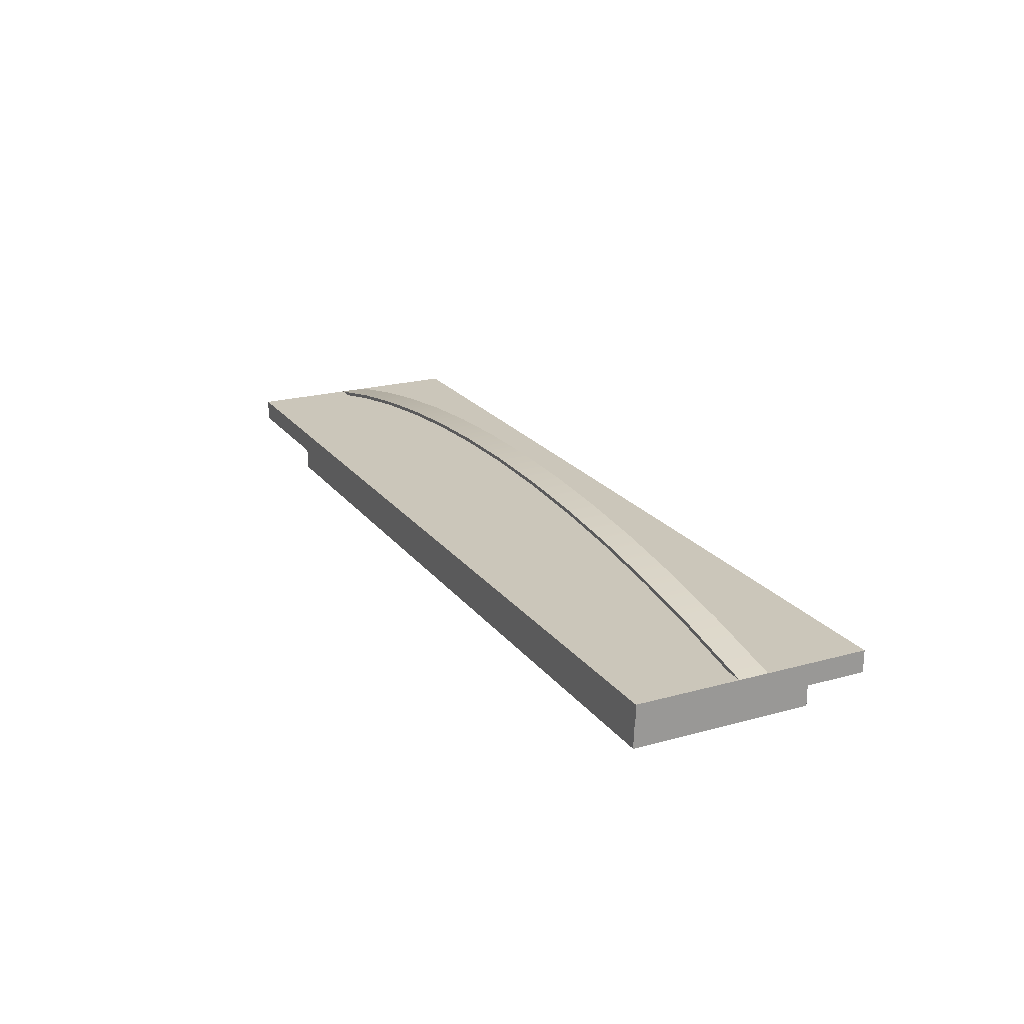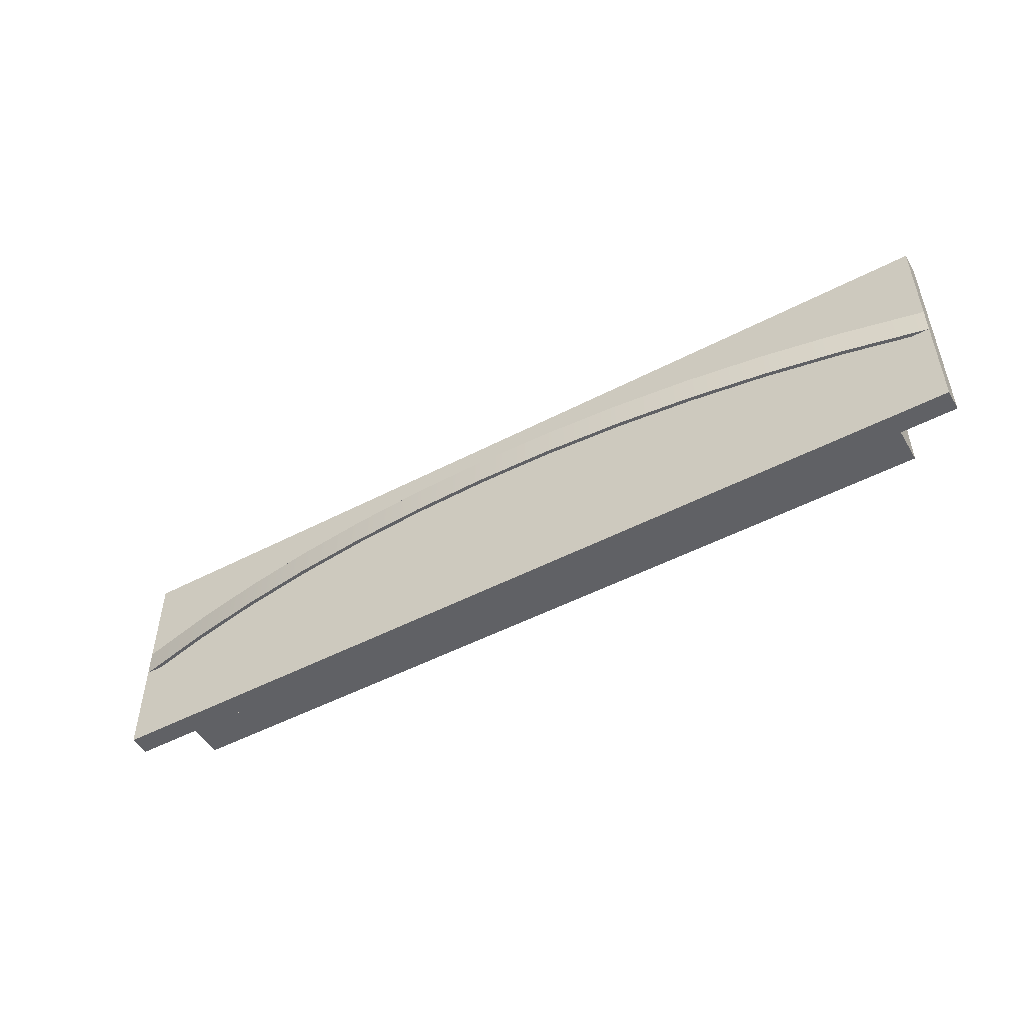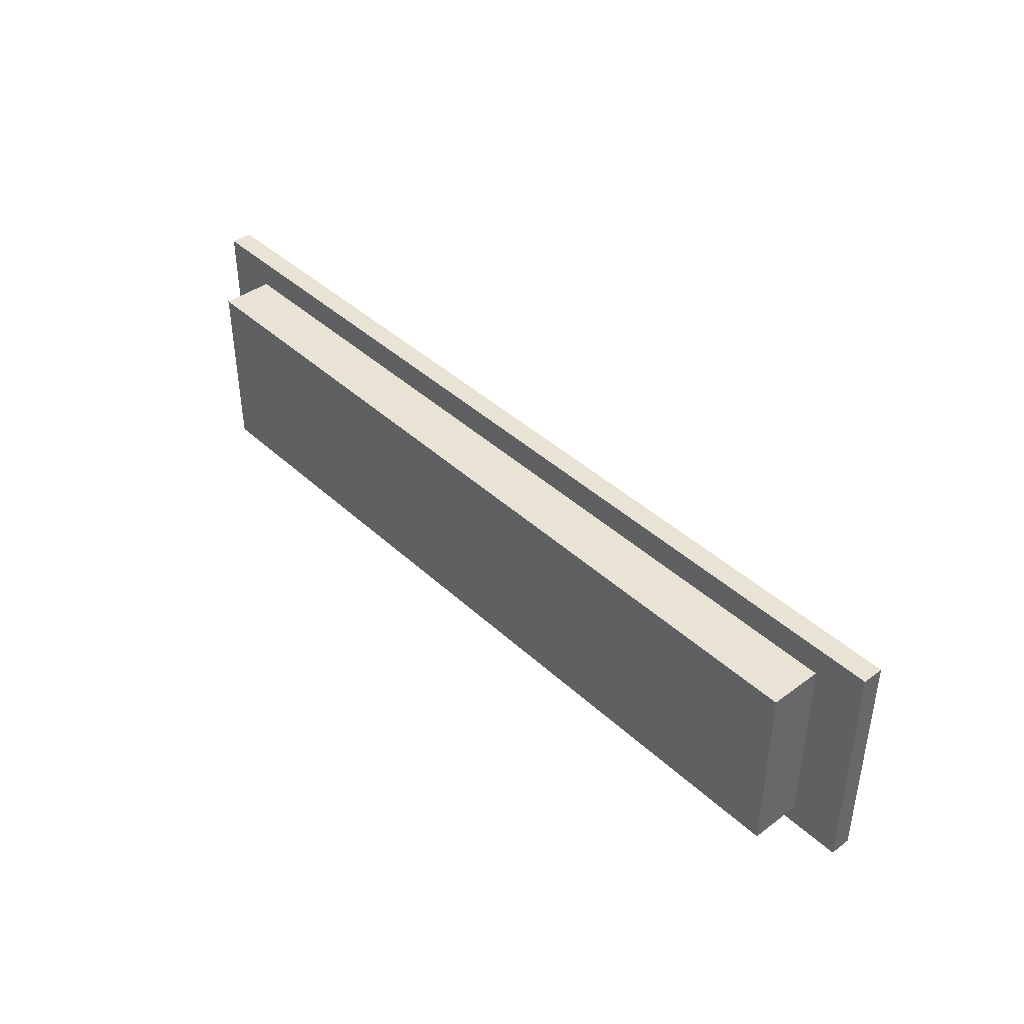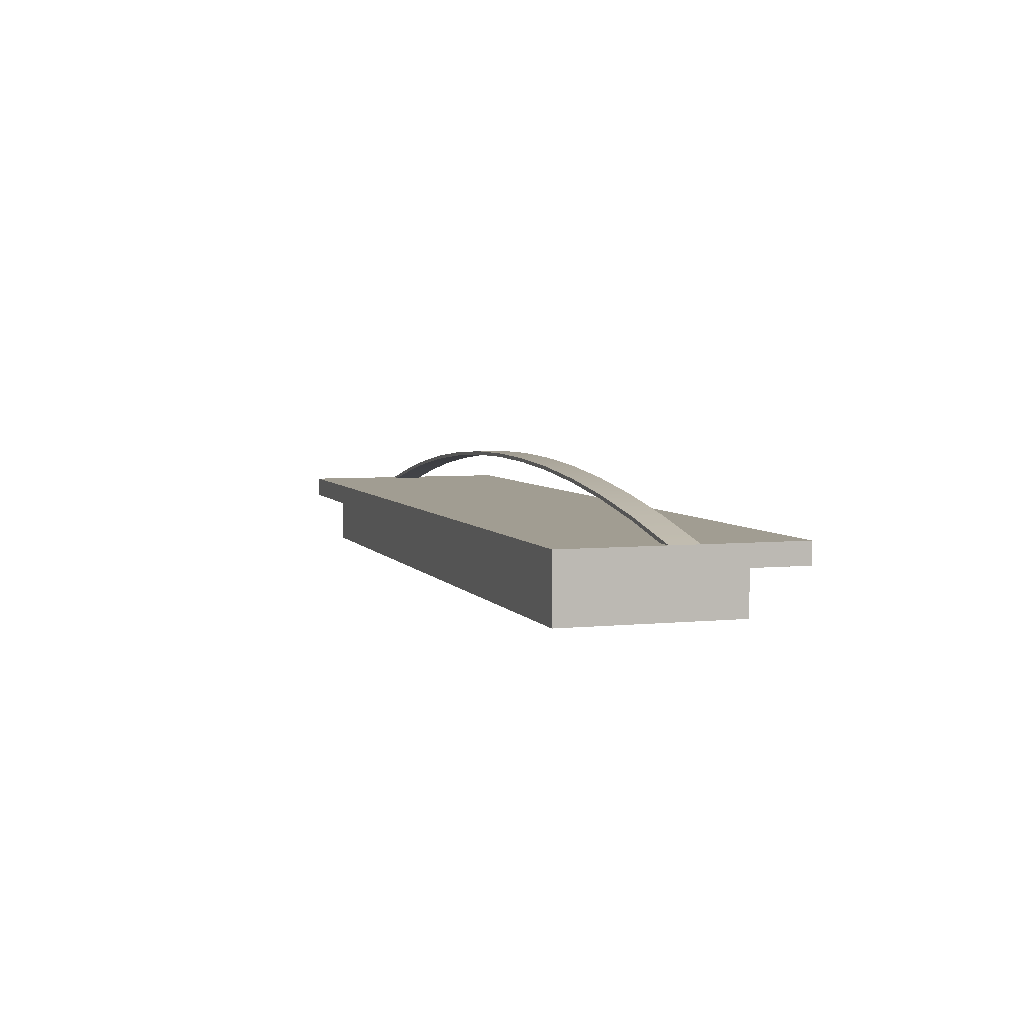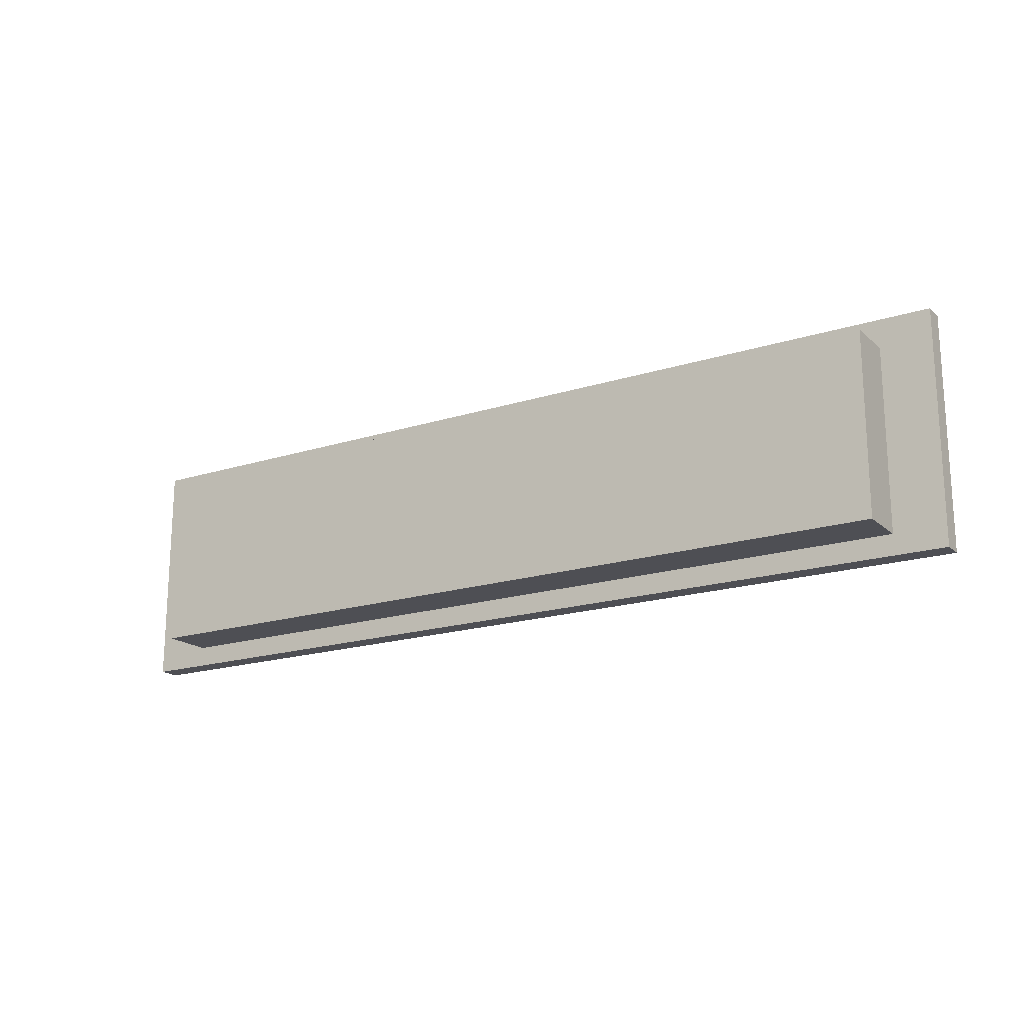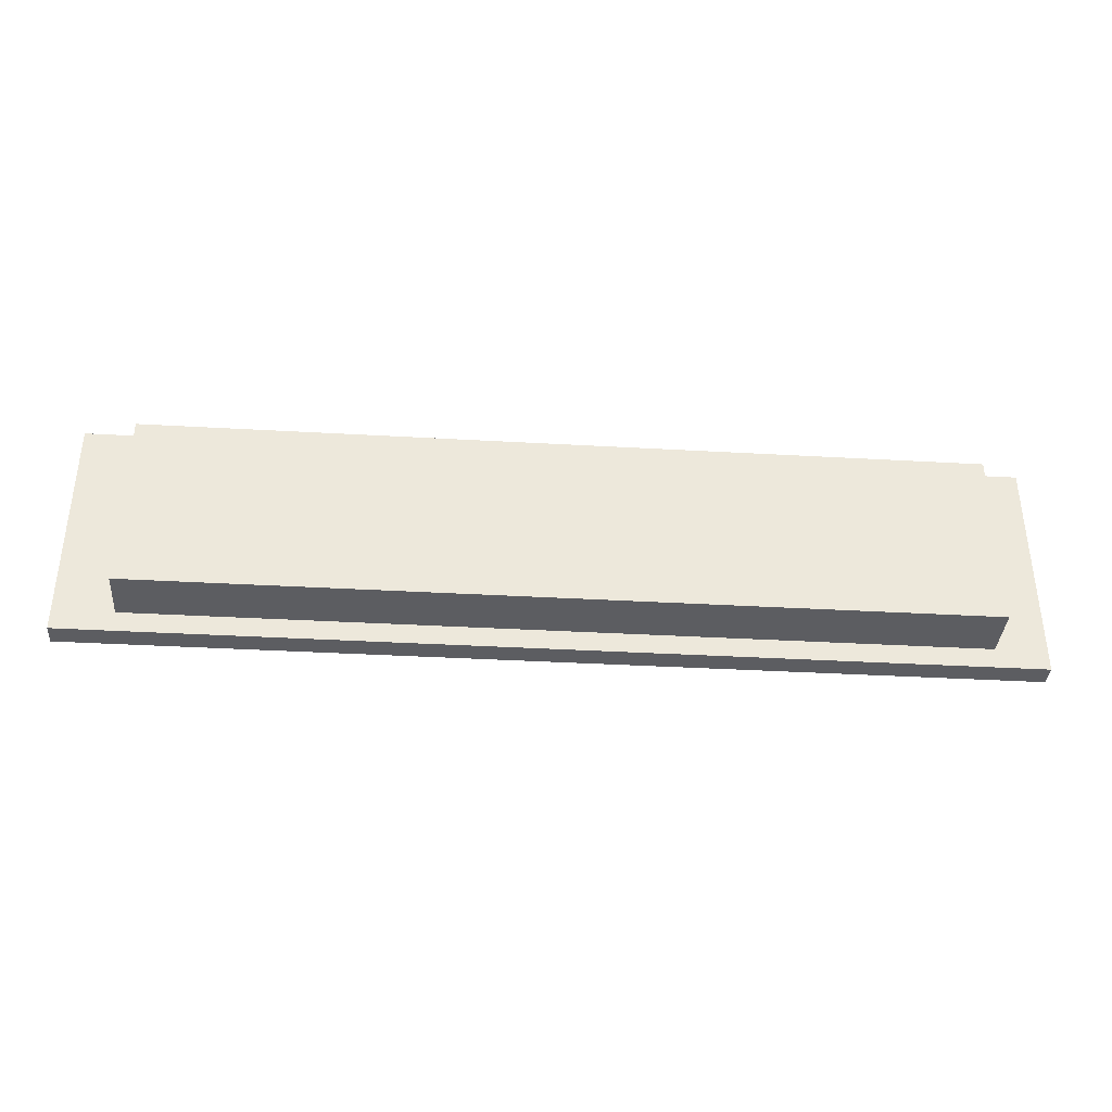
<metadata>
{"format":"obj","ext":"obj","renderer":"f3d","projection":"perspective","resolution":1024,"background":"white","views":[{"elev":21.1,"azim":63.6,"up":"+Y"},{"elev":-50.0,"azim":-150.1,"up":"+Z"},{"elev":41.2,"azim":48.1,"up":"+Z"},{"elev":4.8,"azim":-107.9,"up":"+Y"},{"elev":-18.3,"azim":31.6,"up":"+Z"},{"elev":-37.1,"azim":-4.2,"up":"+Z"}]}
</metadata>
<code>
v -0.4428 -0.09561 -0.09876
v 0.4055 -0.09561 0.09063
v -0.4428 -0.09561 0.09063
v 0.4055 -0.09561 -0.09876
v -0.4428 -0.0415 0.09063
v 0.4055 -0.0415 -0.09876
v 0.4055 -0.0415 0.09063
v -0.4428 -0.0415 -0.09876
v 0.4582 -0.0415 0.1209
v -0.5033 -0.0415 -0.1201
v 0.4582 -0.0415 -0.1201
v -0.5033 -0.0415 0.1209
v 0.4582 -0.01941 -0.1201
v -0.5033 -0.01941 0.1209
v 0.4582 -0.01941 0.1209
v -0.5033 -0.01941 -0.1201
v 0.4582 -0.01941 -0.01464
v 0.4582 -0.01941 0.01548
v -0.5033 -0.01941 0.01548
v -0.5033 -0.01941 -0.01464
v 0.4489 -0.01941 -0.01464
v -0.4847 -0.01941 -0.01464
v 0.4396 -0.01941 -0.01464
v 0.4489 -0.01941 0.01548
v 0.4396 -0.01941 0.01548
v -0.4847 -0.01941 0.01548
v 0.3717 -0.00113 -0.01464
v -0.4168 -0.00113 0.01548
v -0.4168 -0.00113 -0.01464
v 0.4485 -0.02129 -0.01464
v 0.3717 -0.00113 0.01548
v -0.4161 -0.004911 -0.01464
v 0.371 -0.004911 -0.01464
v 0.2936 0.01232 -0.01464
v 0.4485 -0.02129 0.01548
v -0.3387 0.01232 0.01548
v -0.4161 -0.004911 0.01548
v -0.3387 0.01232 -0.01464
v 0.371 -0.004911 0.01548
v 0.2936 0.01232 0.01548
v -0.3381 0.008517 -0.01464
v 0.293 0.008517 -0.01464
v 0.293 0.008517 0.01548
v 0.2149 0.02281 -0.01464
v -0.26 0.02281 0.01548
v -0.3381 0.008517 0.01548
v -0.26 0.02281 -0.01464
v 0.2149 0.02281 0.01548
v -0.2596 0.01898 -0.01464
v 0.2145 0.01898 -0.01464
v 0.2145 0.01898 0.01548
v 0.136 0.0303 -0.01464
v -0.1811 0.0303 0.01548
v -0.2596 0.01898 0.01548
v -0.1811 0.0303 -0.01464
v 0.136 0.0303 0.01548
v -0.1808 0.02647 -0.01464
v 0.1357 0.02647 -0.01464
v 0.1357 0.02647 0.01548
v 0.05676 0.03481 -0.01464
v -0.1019 0.03481 0.01548
v -0.1808 0.02647 0.01548
v -0.1019 0.03481 -0.01464
v 0.05676 0.03481 0.01548
v -0.1017 0.03096 -0.01464
v 0.05662 0.03096 -0.01464
v 0.05662 0.03096 0.01548
v -0.02255 0.03631 -0.01464
v -0.02255 0.03631 0.01548
v -0.1017 0.03096 0.01548
v -0.02255 0.03246 -0.01464
v -0.02255 0.03246 0.01548
v 0.4489 -0.01941 0.000422
v 0.3714 -0.00302 0.000422
v 0.2933 0.01042 0.000422
v 0.2147 0.02089 0.000422
v 0.1358 0.02838 0.000422
v 0.05669 0.03288 0.000422
v -0.02255 0.03438 0.000422
v -0.1018 0.03288 0.000422
v -0.1809 0.02838 0.000422
v -0.2598 0.02089 0.000422
v -0.3384 0.01042 0.000422
v -0.4165 -0.00302 0.000422
v -0.494 -0.01941 0.000422
g mesh1_mesh1-geometry
f 1 2 3
f 2 1 4
f 2 5 3
f 5 1 3
f 1 6 4
f 6 2 4
f 5 2 7
f 1 5 8
f 6 1 8
f 2 6 7
f 7 9 5
f 5 10 8
f 8 10 6
f 11 7 6
f 9 7 11
f 12 5 9
f 5 12 10
f 11 6 10
f 13 9 11
f 9 14 12
f 14 10 12
f 10 13 11
f 9 13 15
f 14 9 15
f 10 14 16
f 13 10 16
f 15 13 17
f 18 14 15
f 16 14 19
f 20 13 16
f 13 21 17
f 15 17 18
f 14 18 19
f 16 19 20
f 22 13 20
f 21 13 23
f 19 18 24
f 23 13 22
f 19 24 25
f 26 23 22
f 19 25 26
f 23 26 25
g mesh1_mesh1-geometry
f 3 2 1
f 4 1 2
f 3 5 2
f 3 1 5
f 4 6 1
f 4 2 6
f 7 2 5
f 8 5 1
f 8 1 6
f 7 6 2
f 8 7 5
f 5 7 8
f 5 9 7
f 8 10 5
f 7 8 6
f 6 8 7
f 6 10 8
f 6 7 11
f 11 7 9
f 9 5 12
f 10 12 5
f 10 6 11
f 11 9 13
f 12 14 9
f 12 10 14
f 11 13 10
f 15 13 9
f 15 9 14
f 16 14 10
f 16 10 13
f 17 13 15
f 15 14 18
f 19 14 16
f 16 13 20
f 17 21 13
f 18 17 15
f 19 18 14
f 20 19 16
f 20 13 22
f 23 13 21
f 27 21 17
f 18 27 17
f 24 18 19
f 19 22 20
f 20 22 19
f 20 28 19
f 22 13 23
f 22 29 20
f 23 30 21
f 21 30 23
f 21 27 23
f 27 18 31
f 24 31 18
f 25 24 19
f 22 19 26
f 26 19 22
f 28 20 29
f 28 26 19
f 22 23 26
f 32 29 22
f 25 30 23
f 23 30 25
f 23 27 33
f 31 34 27
f 31 24 25
f 25 24 35
f 35 24 25
f 26 25 19
f 26 32 22
f 29 36 28
f 28 37 26
f 25 26 23
f 32 38 29
f 30 25 35
f 35 25 30
f 23 39 25
f 33 27 34
f 39 23 33
f 34 31 40
f 31 25 39
f 32 26 37
f 36 29 38
f 36 37 28
f 41 38 32
f 33 34 42
f 33 43 39
f 31 39 40
f 40 44 34
f 37 41 32
f 38 45 36
f 36 46 37
f 41 47 38
f 42 34 44
f 43 33 42
f 40 39 43
f 44 40 48
f 41 37 46
f 45 38 47
f 45 46 36
f 49 47 41
f 42 44 50
f 42 51 43
f 40 43 48
f 48 52 44
f 46 49 41
f 47 53 45
f 45 54 46
f 49 55 47
f 50 44 52
f 51 42 50
f 48 43 51
f 52 48 56
f 49 46 54
f 53 47 55
f 53 54 45
f 57 55 49
f 50 52 58
f 50 59 51
f 48 51 56
f 56 60 52
f 54 57 49
f 55 61 53
f 53 62 54
f 57 63 55
f 58 52 60
f 59 50 58
f 56 51 59
f 60 56 64
f 57 54 62
f 61 55 63
f 61 62 53
f 65 63 57
f 58 60 66
f 58 67 59
f 56 59 64
f 64 68 60
f 62 65 57
f 63 69 61
f 61 70 62
f 71 63 65
f 66 60 68
f 67 58 66
f 64 59 67
f 68 64 69
f 65 62 70
f 69 63 68
f 69 72 61
f 61 72 70
f 71 68 63
f 70 71 65
f 66 68 71
f 66 72 67
f 64 67 69
f 69 67 72
f 71 70 72
f 72 66 71
g mesh1_mesh1-geometry
f 17 21 27
f 17 27 18
f 19 28 20
f 20 29 22
f 23 27 21
f 31 18 27
f 18 31 24
f 29 20 28
f 19 26 28
f 22 29 32
f 33 27 23
f 27 34 31
f 25 24 31
f 22 32 26
f 28 36 29
f 26 37 28
f 29 38 32
f 25 39 23
f 34 27 33
f 33 23 39
f 40 31 34
f 39 25 31
f 37 26 32
f 38 29 36
f 28 37 36
f 32 38 41
f 42 34 33
f 39 43 33
f 40 39 31
f 34 44 40
f 32 41 37
f 36 45 38
f 37 46 36
f 38 47 41
f 44 34 42
f 42 33 43
f 43 39 40
f 48 40 44
f 46 37 41
f 47 38 45
f 36 46 45
f 41 47 49
f 50 44 42
f 43 51 42
f 48 43 40
f 44 52 48
f 41 49 46
f 45 53 47
f 46 54 45
f 47 55 49
f 52 44 50
f 50 42 51
f 51 43 48
f 56 48 52
f 54 46 49
f 55 47 53
f 45 54 53
f 49 55 57
f 58 52 50
f 51 59 50
f 56 51 48
f 52 60 56
f 49 57 54
f 53 61 55
f 54 62 53
f 55 63 57
f 60 52 58
f 58 50 59
f 59 51 56
f 64 56 60
f 62 54 57
f 63 55 61
f 53 62 61
f 57 63 65
f 66 60 58
f 59 67 58
f 64 59 56
f 60 68 64
f 57 65 62
f 61 69 63
f 62 70 61
f 65 63 71
f 68 60 66
f 66 58 67
f 67 59 64
f 69 64 68
f 70 62 65
f 68 63 69
f 61 72 69
f 70 72 61
f 63 68 71
f 65 71 70
f 71 68 66
f 67 72 66
f 69 67 64
f 72 67 69
f 72 70 71
f 71 66 72
g mesh2_mesh2-geometry
l 73 74
l 74 75
l 75 76
l 76 77
l 77 78
l 78 79
l 79 80
l 80 81
l 81 82
l 82 83
l 83 84
l 84 85
g mesh3_mesh3-geometry
l 30 23
g mesh4_mesh4-geometry
l 25 35

</code>
